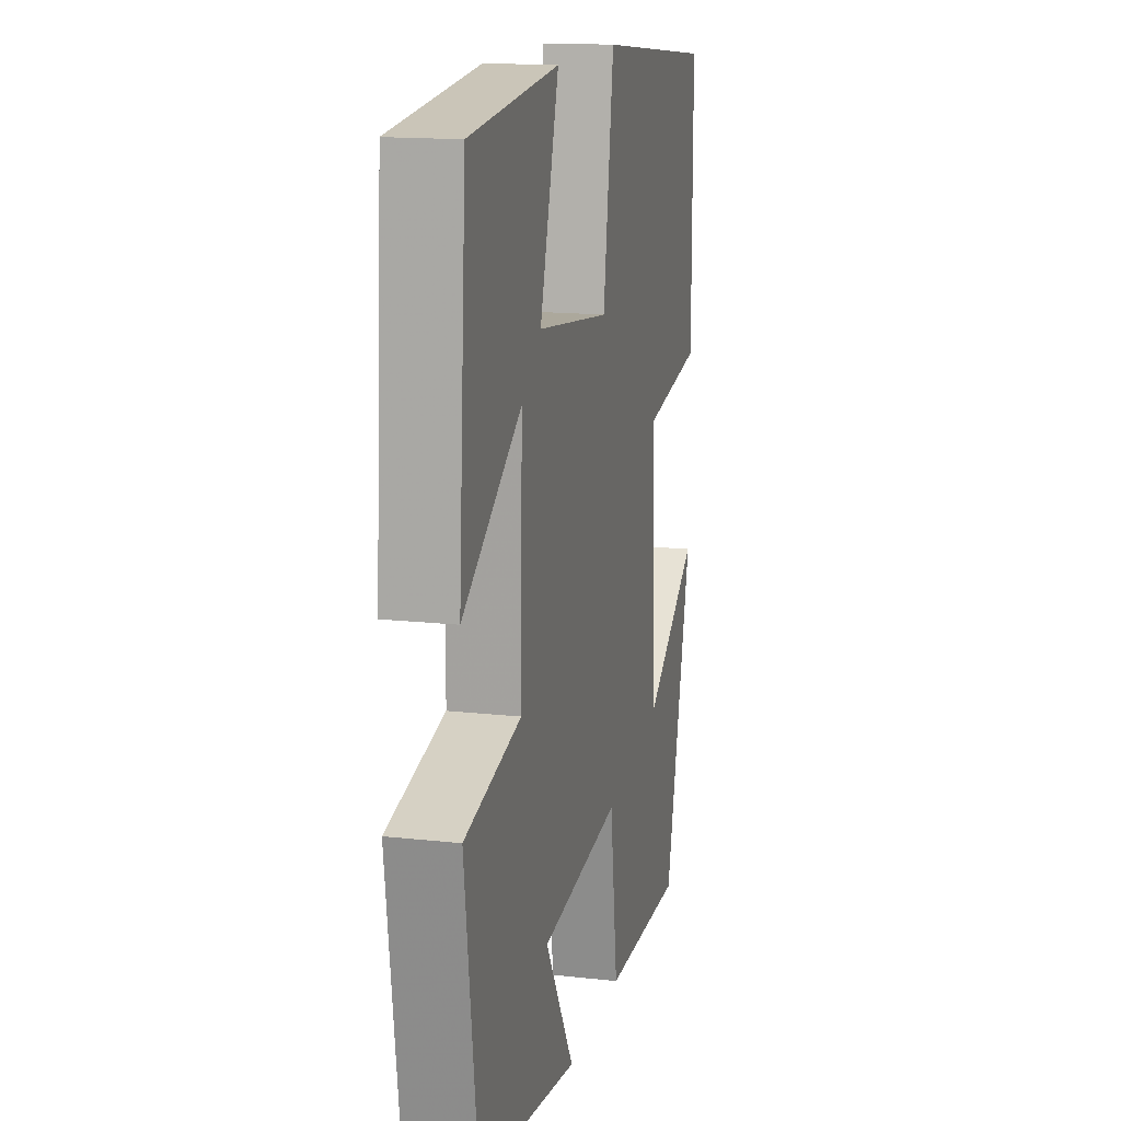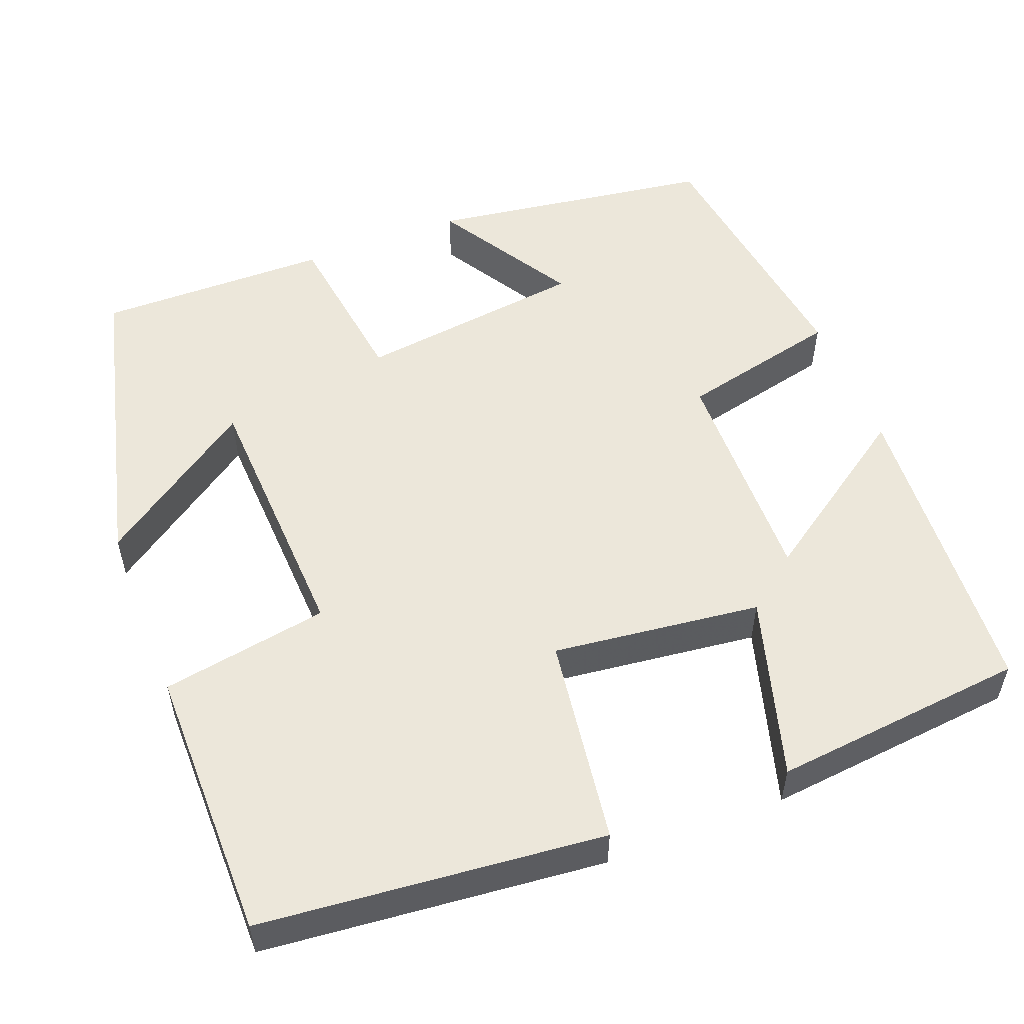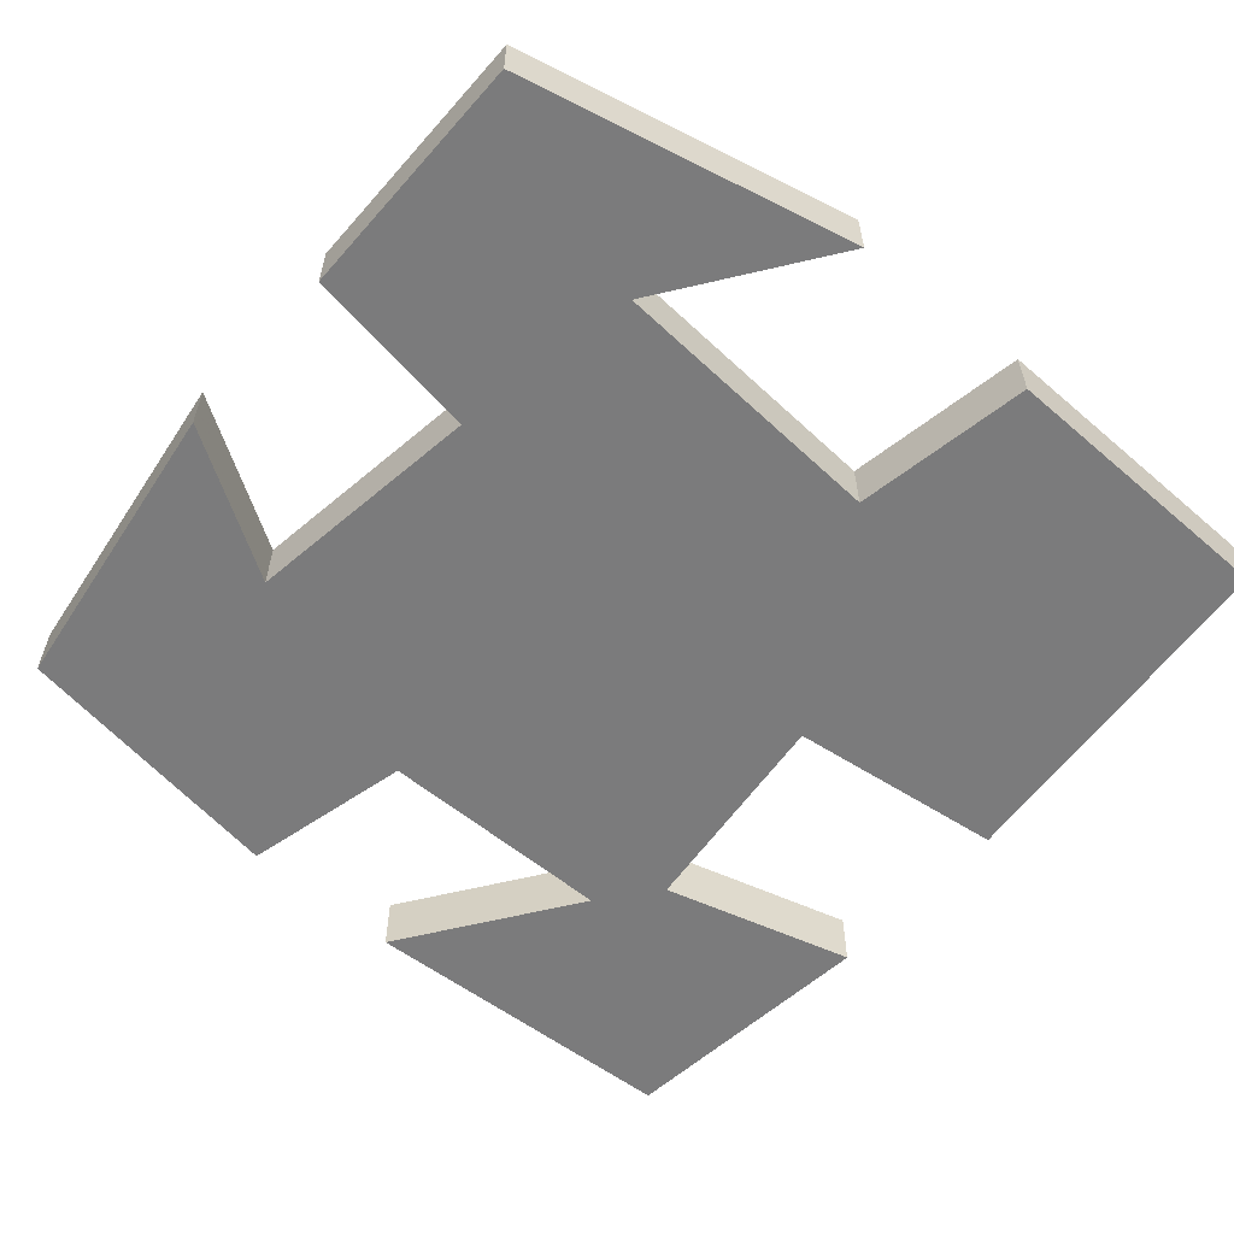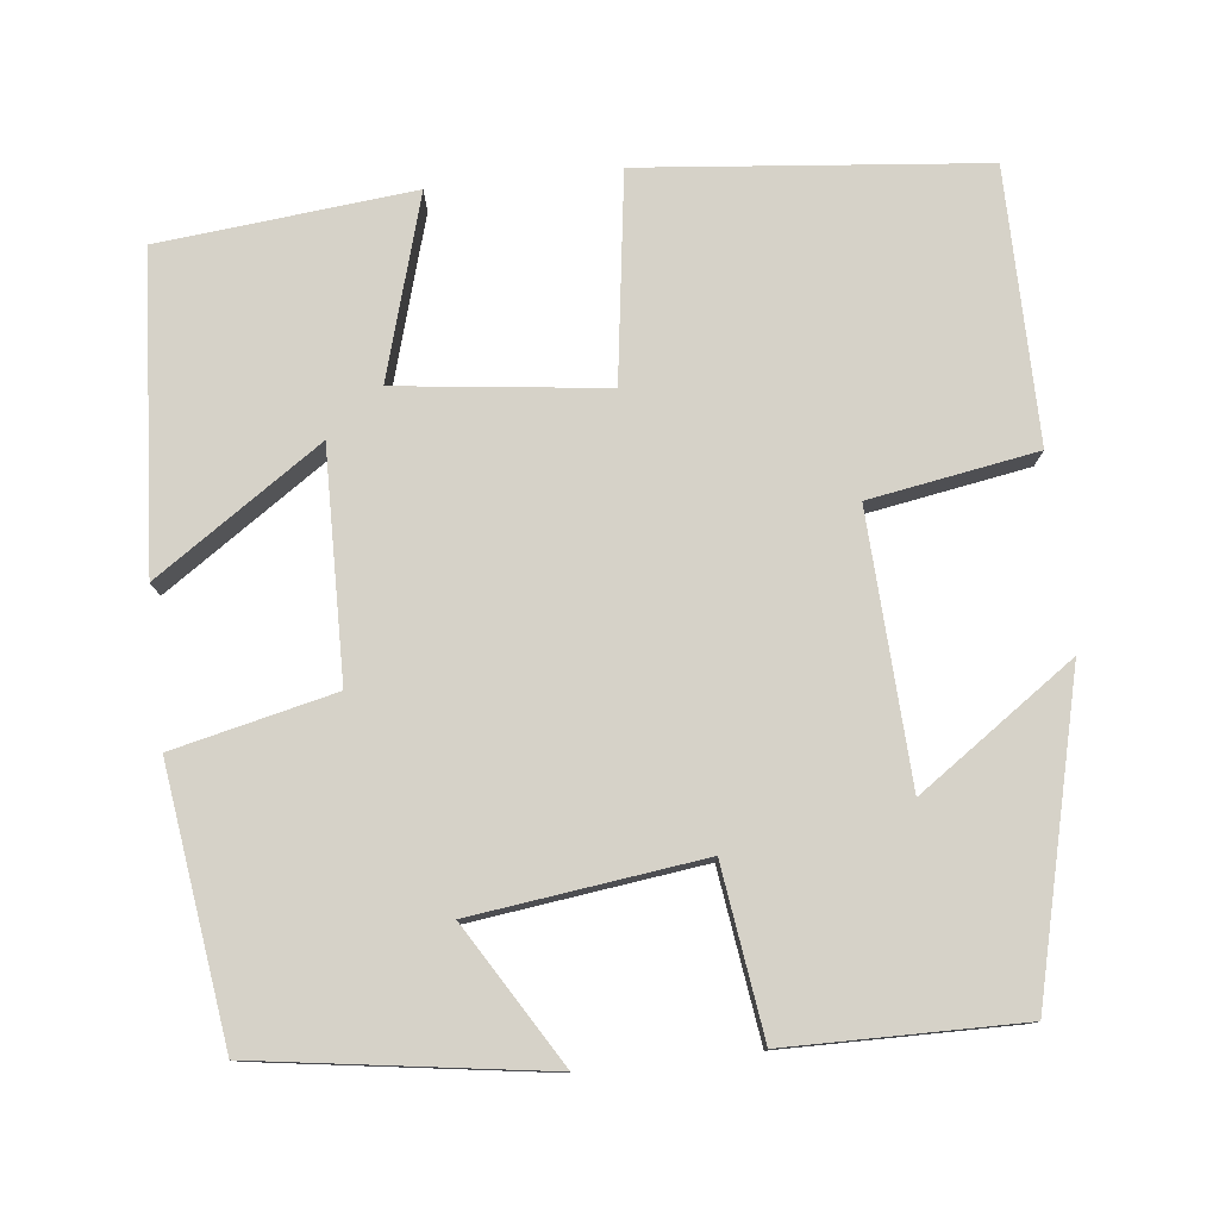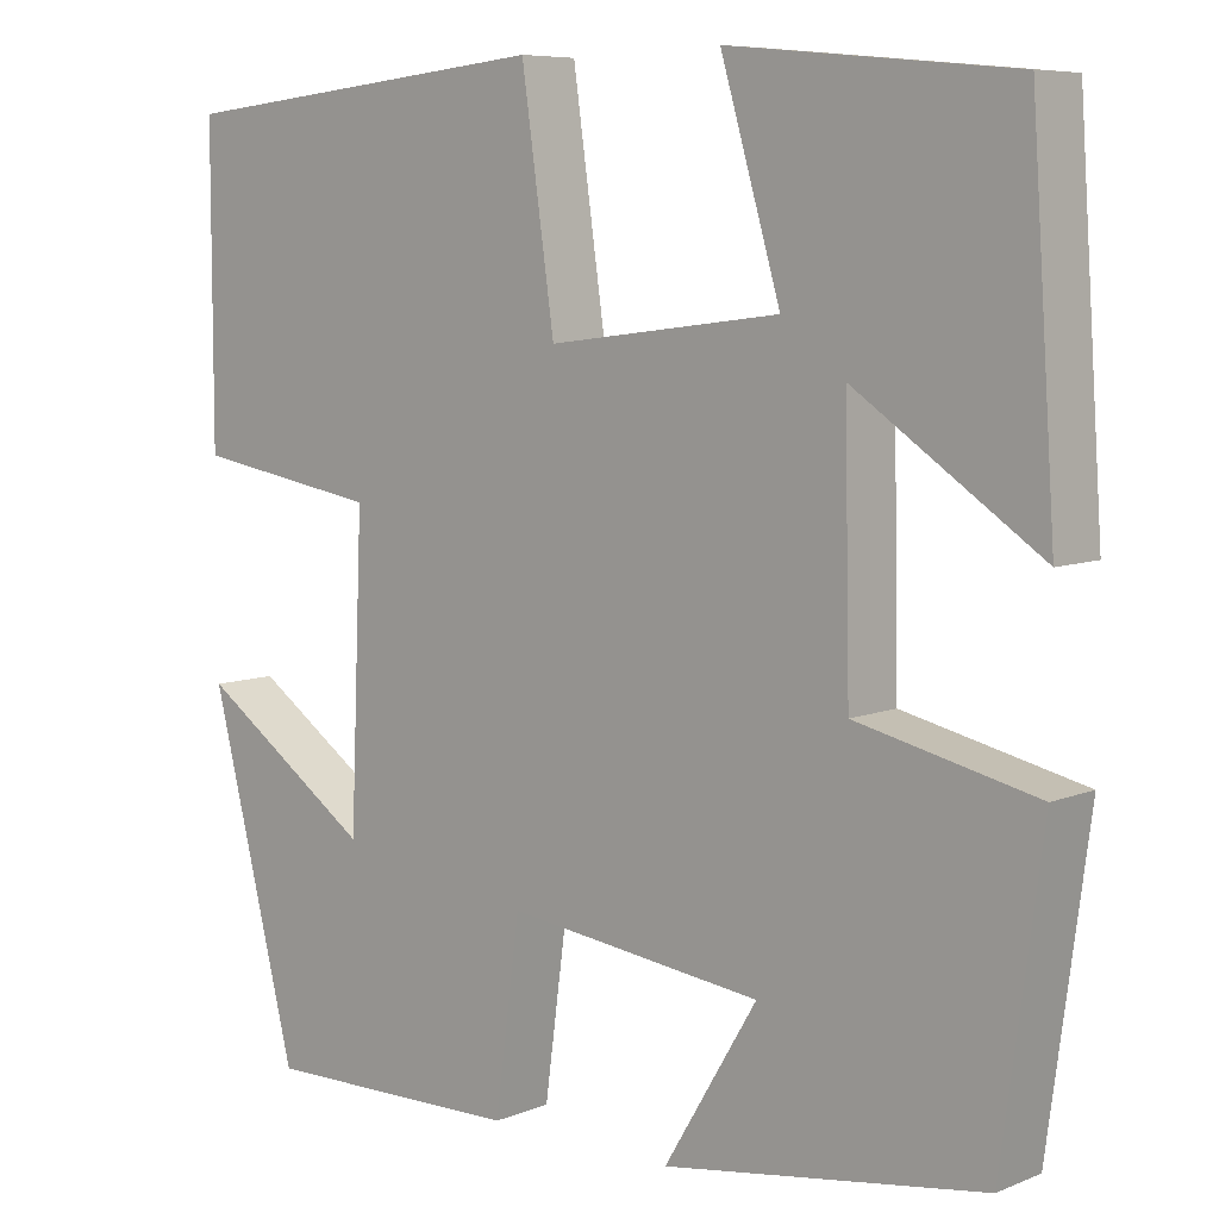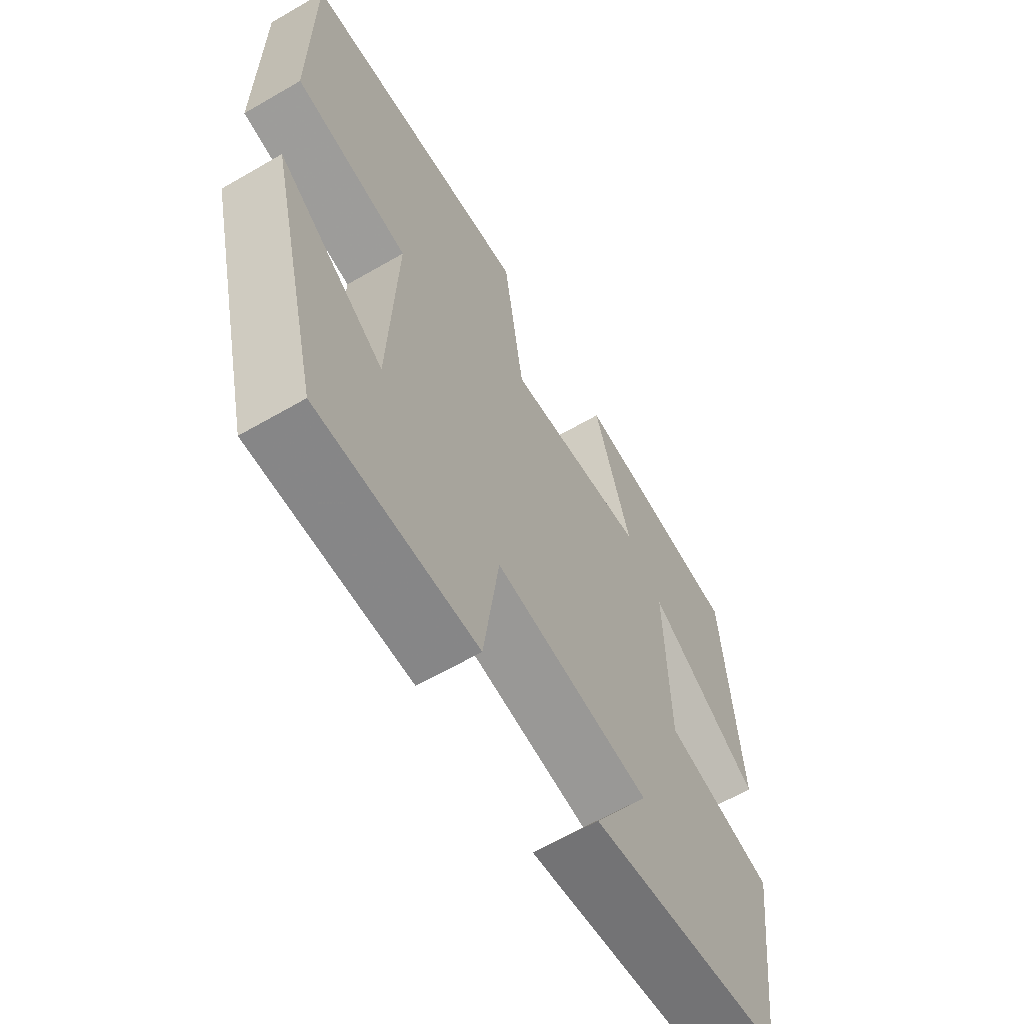
<metadata>
{"format":"obj","ext":"obj","renderer":"f3d","projection":"perspective","resolution":1024,"background":"white","views":[{"elev":15.2,"azim":103.4,"up":"+Z"},{"elev":53.6,"azim":-21.4,"up":"+Y"},{"elev":-58.5,"azim":-131.6,"up":"+Y"},{"elev":78.2,"azim":173.5,"up":"+Y"},{"elev":7.4,"azim":41.2,"up":"+Z"},{"elev":-62.9,"azim":-59.6,"up":"+Z"}]}
</metadata>
<code>
v 0.455 0.07 -0.447
v 0.098 0.07 -0.5
v 0.202 0.07 -0.327
v -0.084 0.07 -0.291
v -0.112 0.07 -0.5
v -0.403 0.07 -0.504
v -0.5 0.07 -0.118
v -0.305 0.07 -0.253
v -0.291 0.07 0.081
v -0.5 0.07 0.116
v -0.5 0.07 0.457
v -0.074 0.07 0.5
v -0.037 0.07 0.241
v 0.223 0.07 0.273
v 0.156 0.07 0.5
v 0.473 0.07 0.469
v 0.5 0.07 0.078
v 0.293 0.07 0.218
v 0.299 0.07 -0.066
v 0.5 0.07 -0.112
v 0.455 0 -0.447
v 0.098 0 -0.5
v 0.202 0 -0.327
v -0.084 0 -0.291
v -0.112 0 -0.5
v -0.403 0 -0.504
v -0.5 0 -0.118
v -0.305 0 -0.253
v -0.291 0 0.081
v -0.5 0 0.116
v -0.5 0 0.457
v -0.074 0 0.5
v -0.037 0 0.241
v 0.223 0 0.273
v 0.156 0 0.5
v 0.473 0 0.469
v 0.5 0 0.078
v 0.293 0 0.218
v 0.299 0 -0.066
v 0.5 0 -0.112
f 19 20 1
f 15 16 17 18
f 14 15 18
f 13 14 18 19
f 10 11 12 13
f 9 10 13
f 8 9 13 19
f 5 6 7 8
f 4 5 8
f 3 4 8 19
f 1 2 3
f 1 3 19
f 21 40 39
f 38 37 36 35
f 38 35 34
f 39 38 34 33
f 33 32 31 30
f 33 30 29
f 39 33 29 28
f 28 27 26 25
f 28 25 24
f 39 28 24 23
f 23 22 21
f 39 23 21
f 1 21 22 2
f 2 22 23 3
f 3 23 24 4
f 4 24 25 5
f 5 25 26 6
f 6 26 27 7
f 7 27 28 8
f 8 28 29 9
f 9 29 30 10
f 10 30 31 11
f 11 31 32 12
f 12 32 33 13
f 13 33 34 14
f 14 34 35 15
f 15 35 36 16
f 16 36 37 17
f 17 37 38 18
f 18 38 39 19
f 19 39 40 20
f 20 40 21 1

</code>
